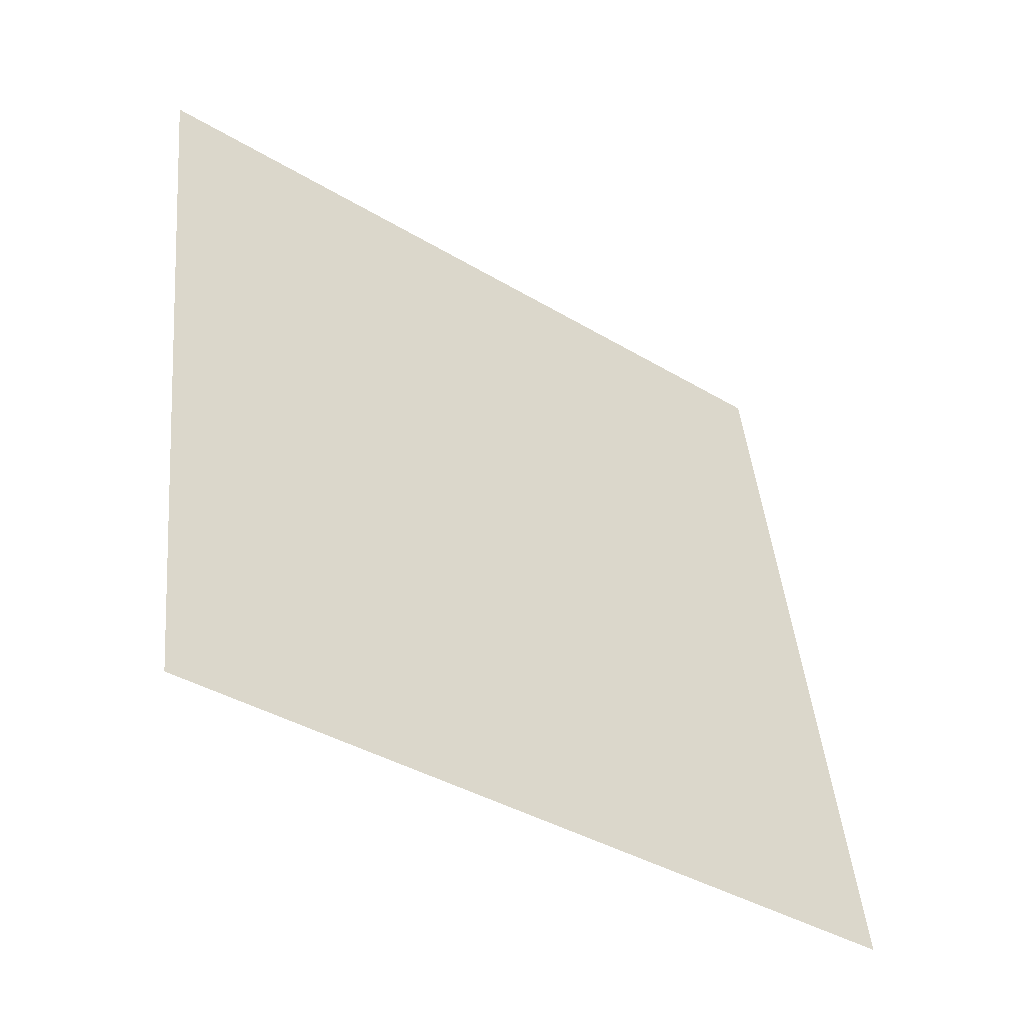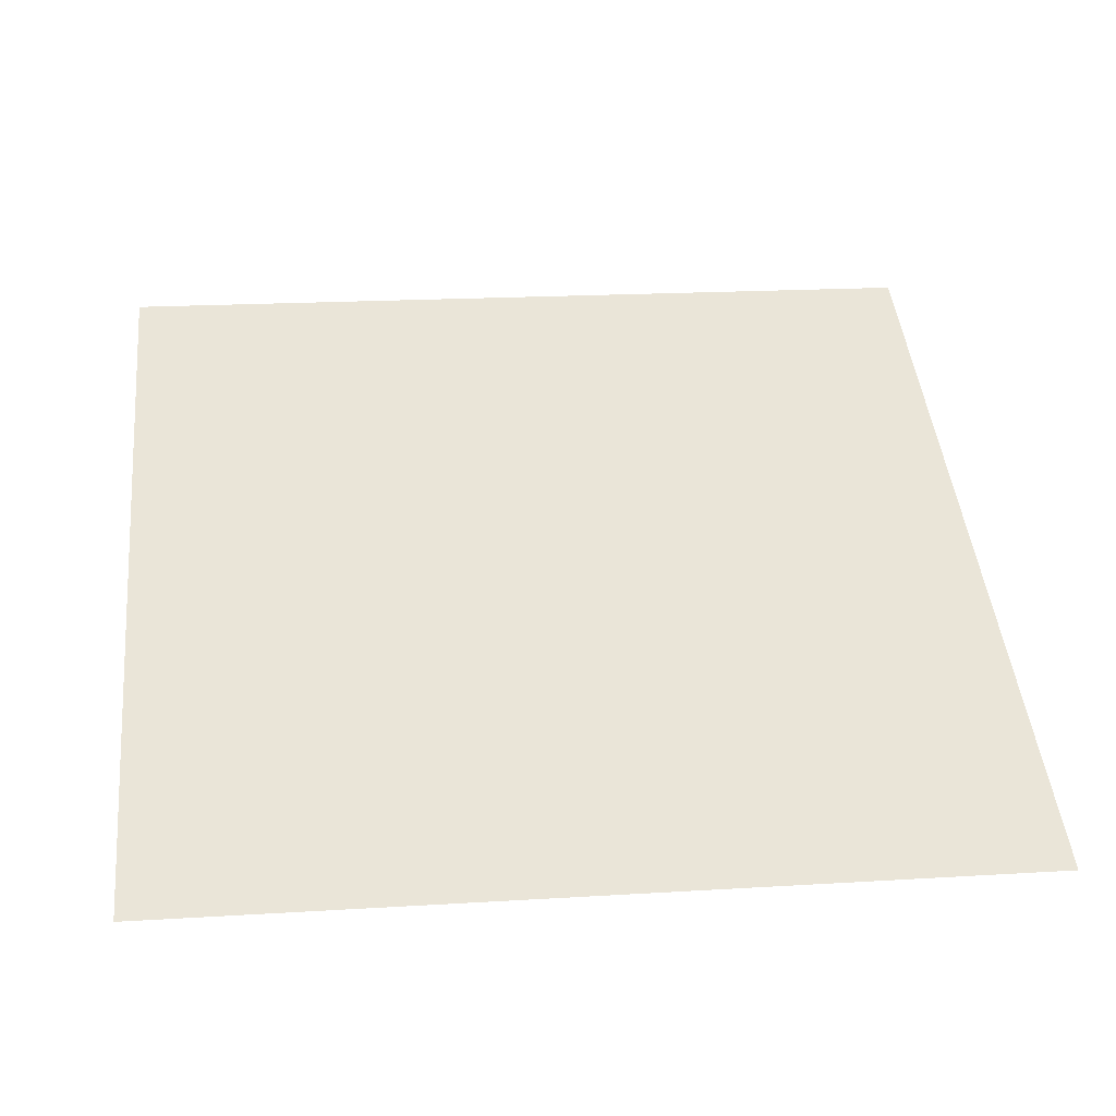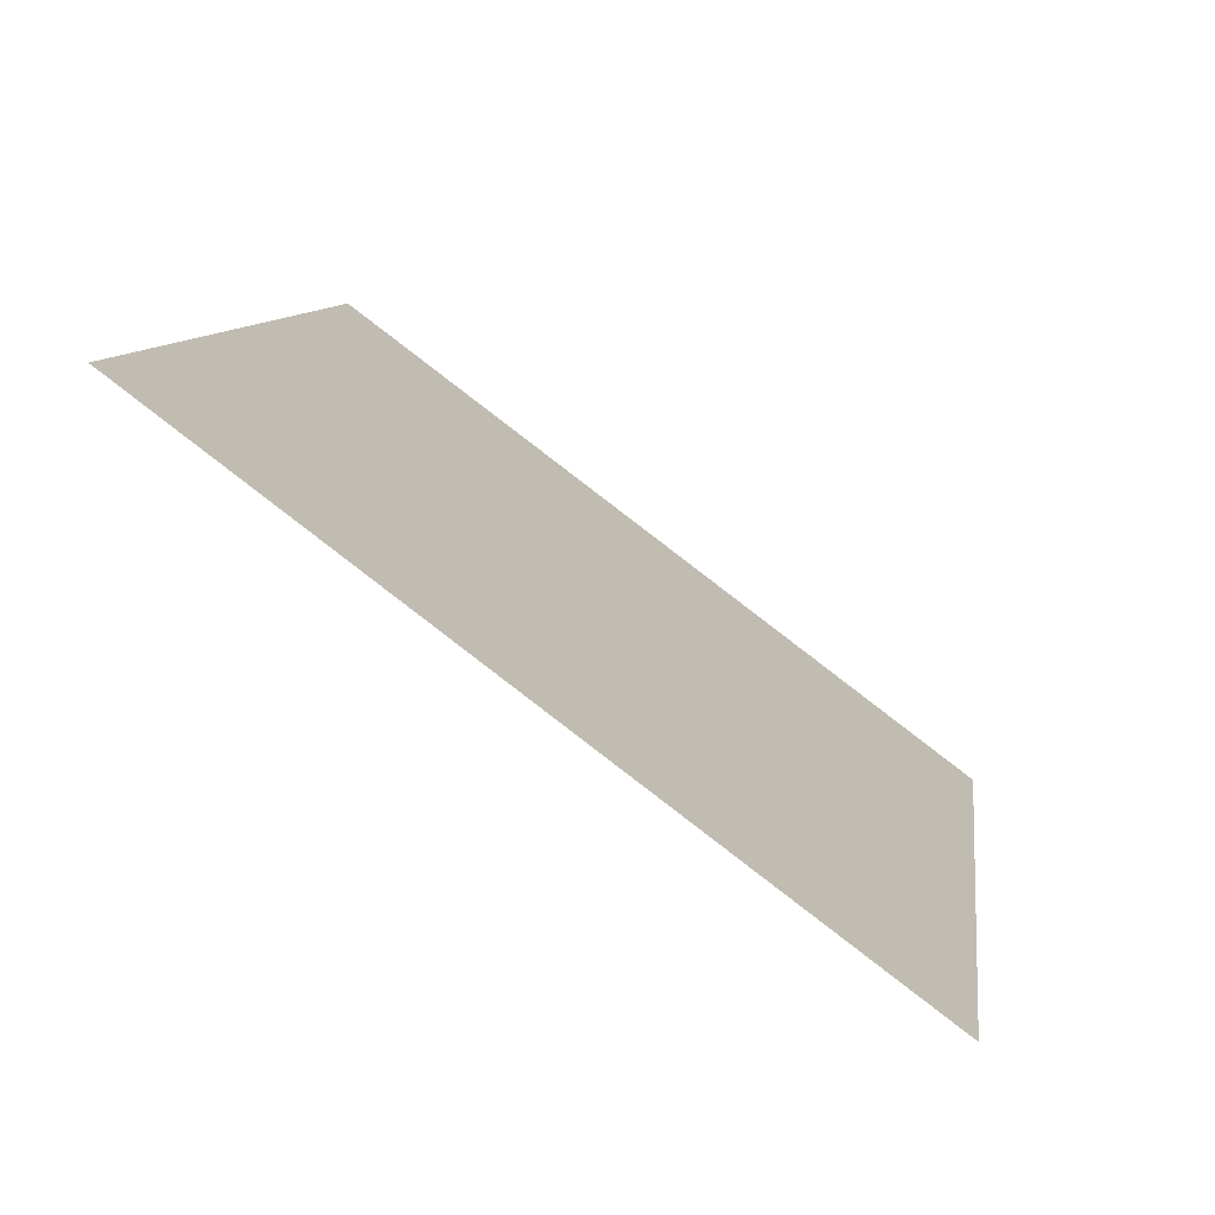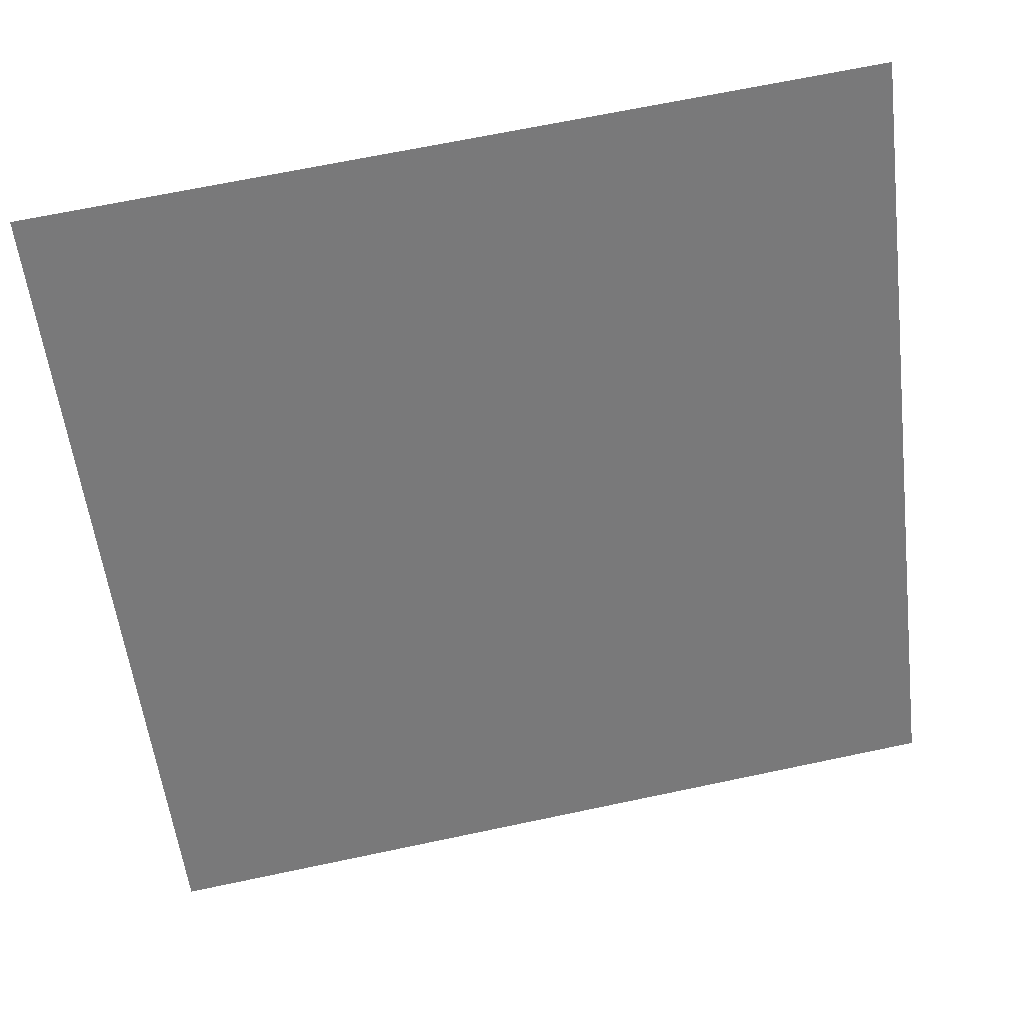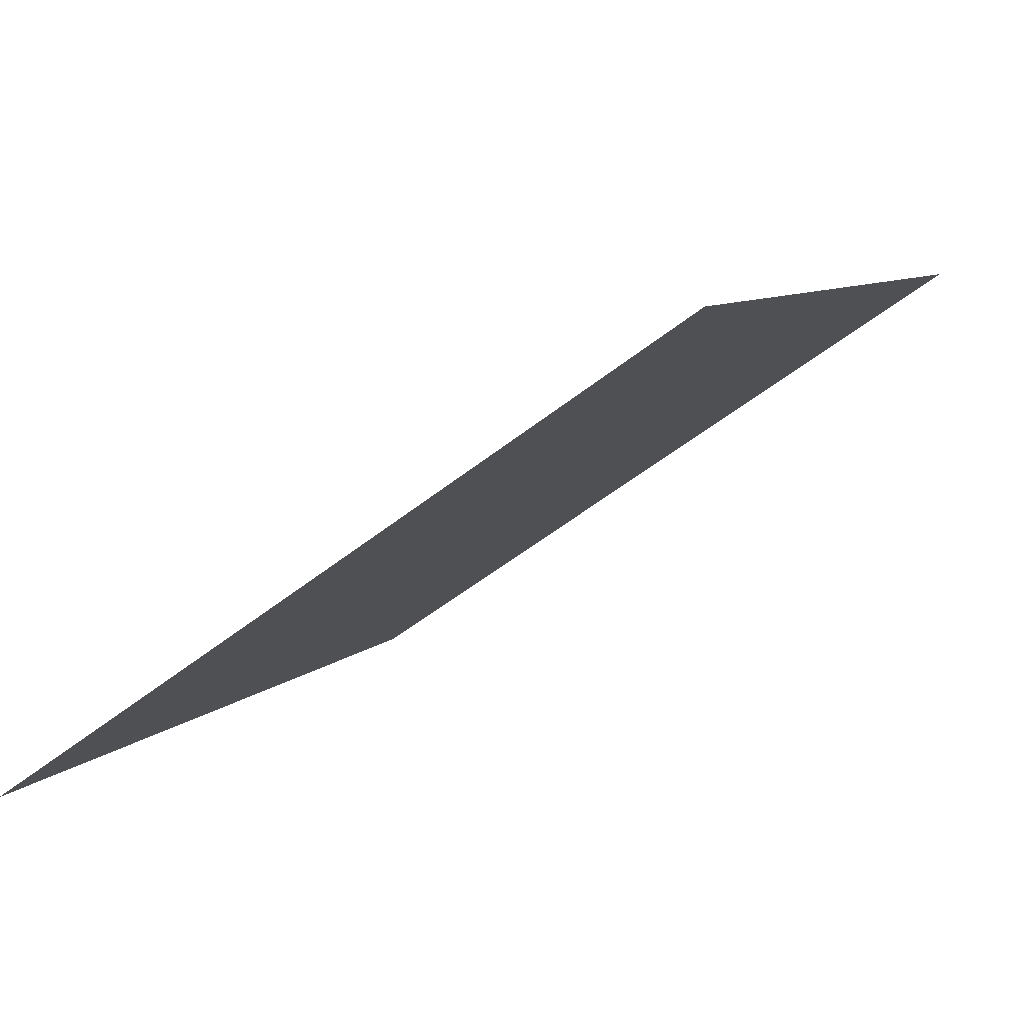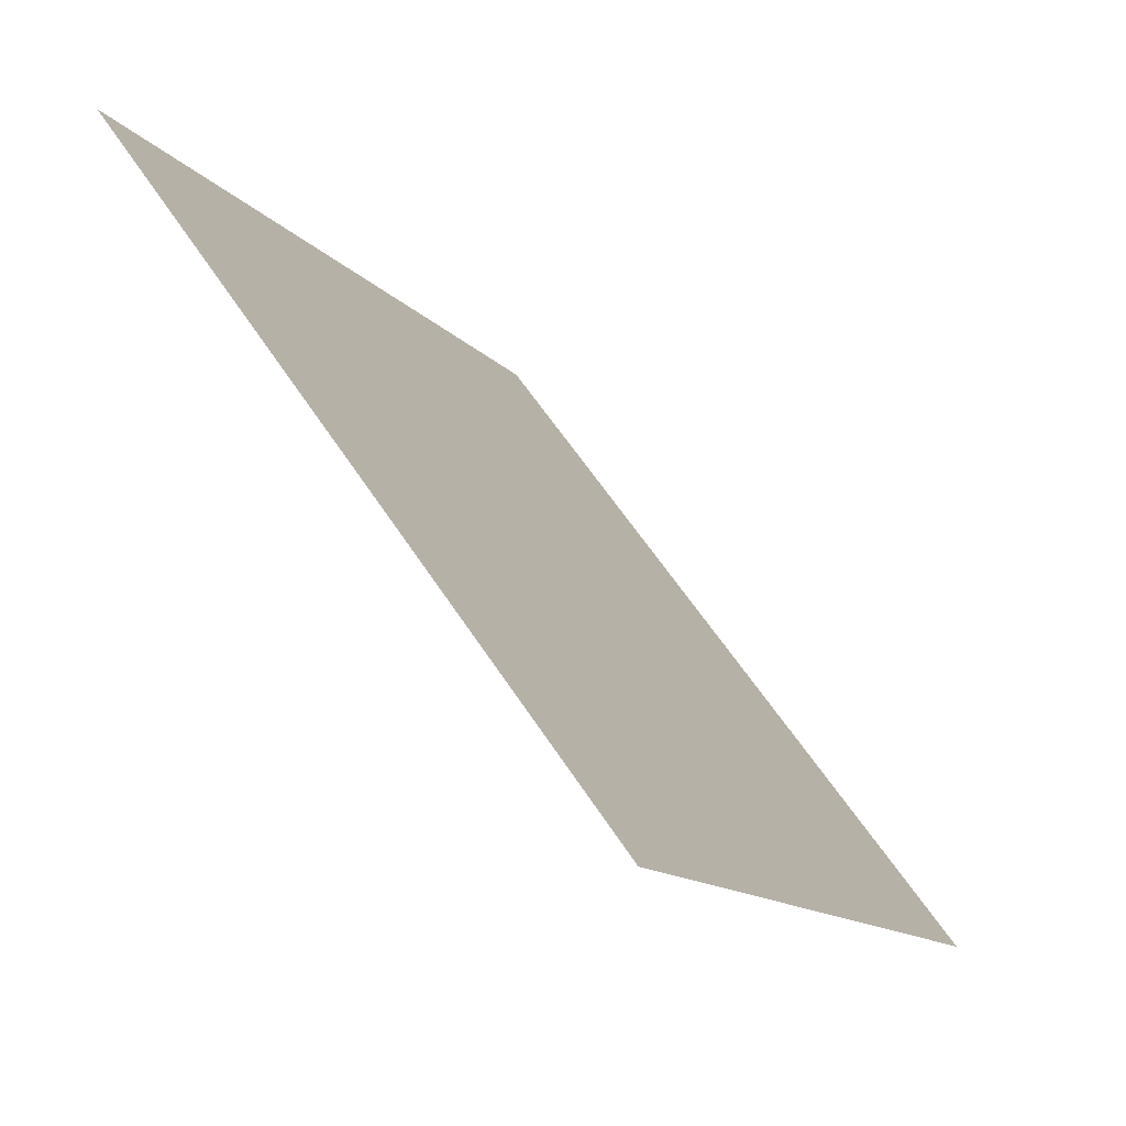
<metadata>
{"format":"obj","ext":"obj","renderer":"f3d","projection":"perspective","resolution":1024,"background":"white","views":[{"elev":43.3,"azim":85.2,"up":"+Y"},{"elev":7.2,"azim":174.1,"up":"+Y"},{"elev":8.4,"azim":98.2,"up":"+Y"},{"elev":70.0,"azim":-13.3,"up":"+Z"},{"elev":-52.7,"azim":39.4,"up":"+Z"},{"elev":-12.5,"azim":-66.9,"up":"+Z"}]}
</metadata>
<code>
v -0.1451 0.5417 0.1773
v -0.1517 0.5419 0.1773
v -0.1516 0.5458 0.1826
v -0.145 0.5456 0.1825
f 4 3 2 1

</code>
